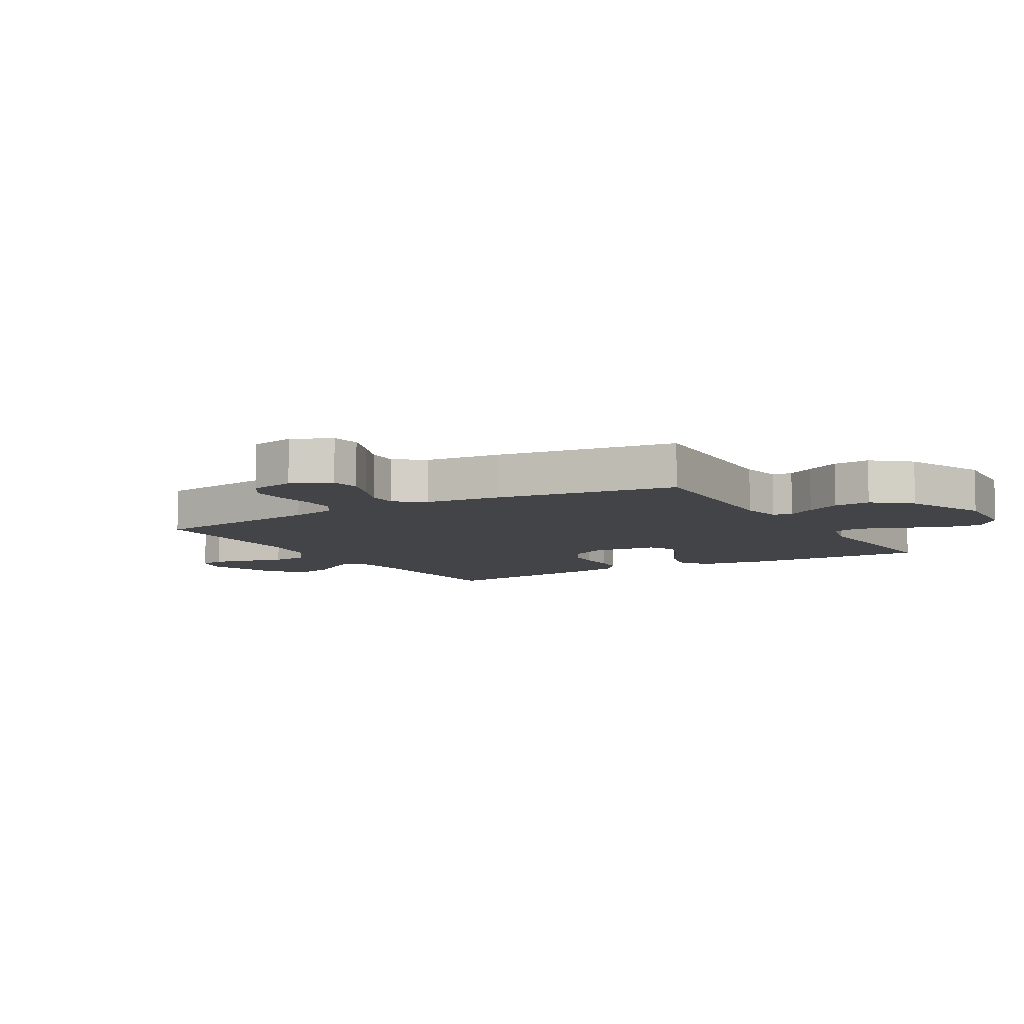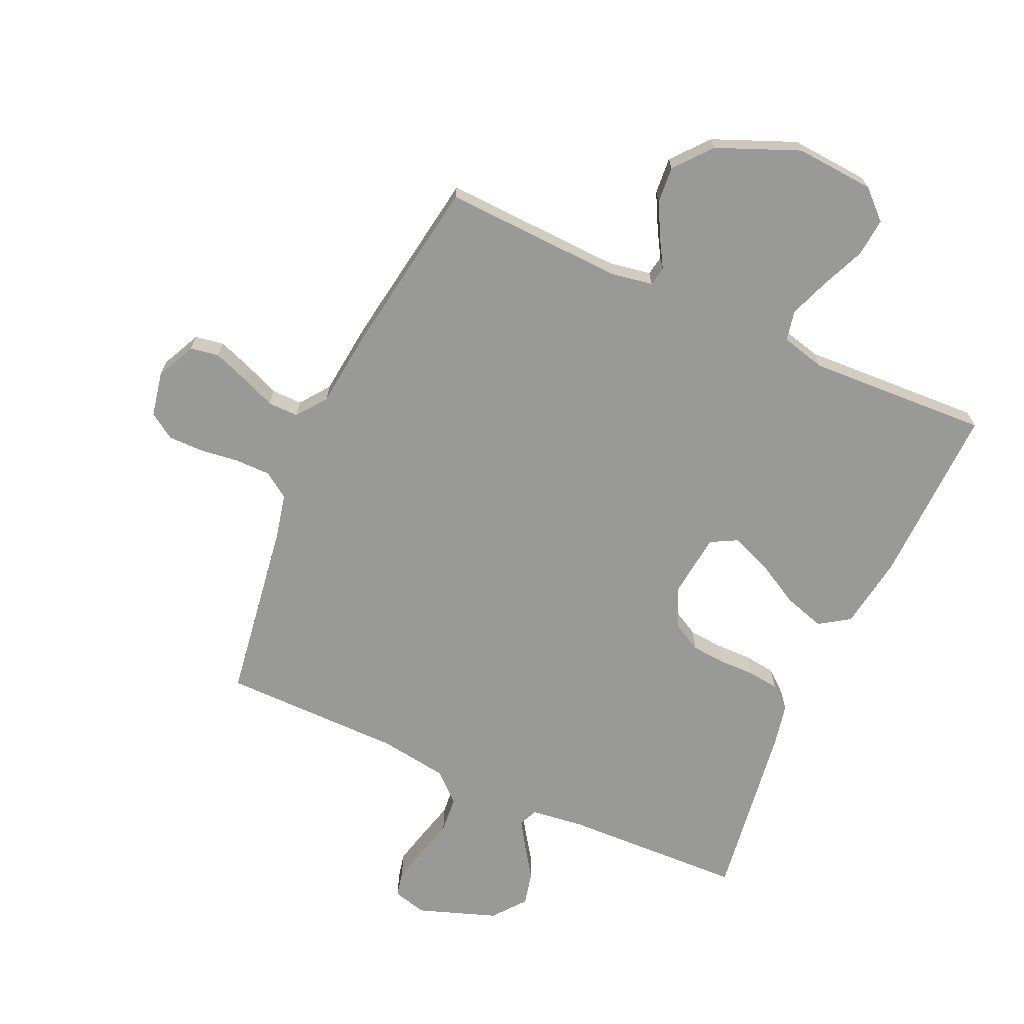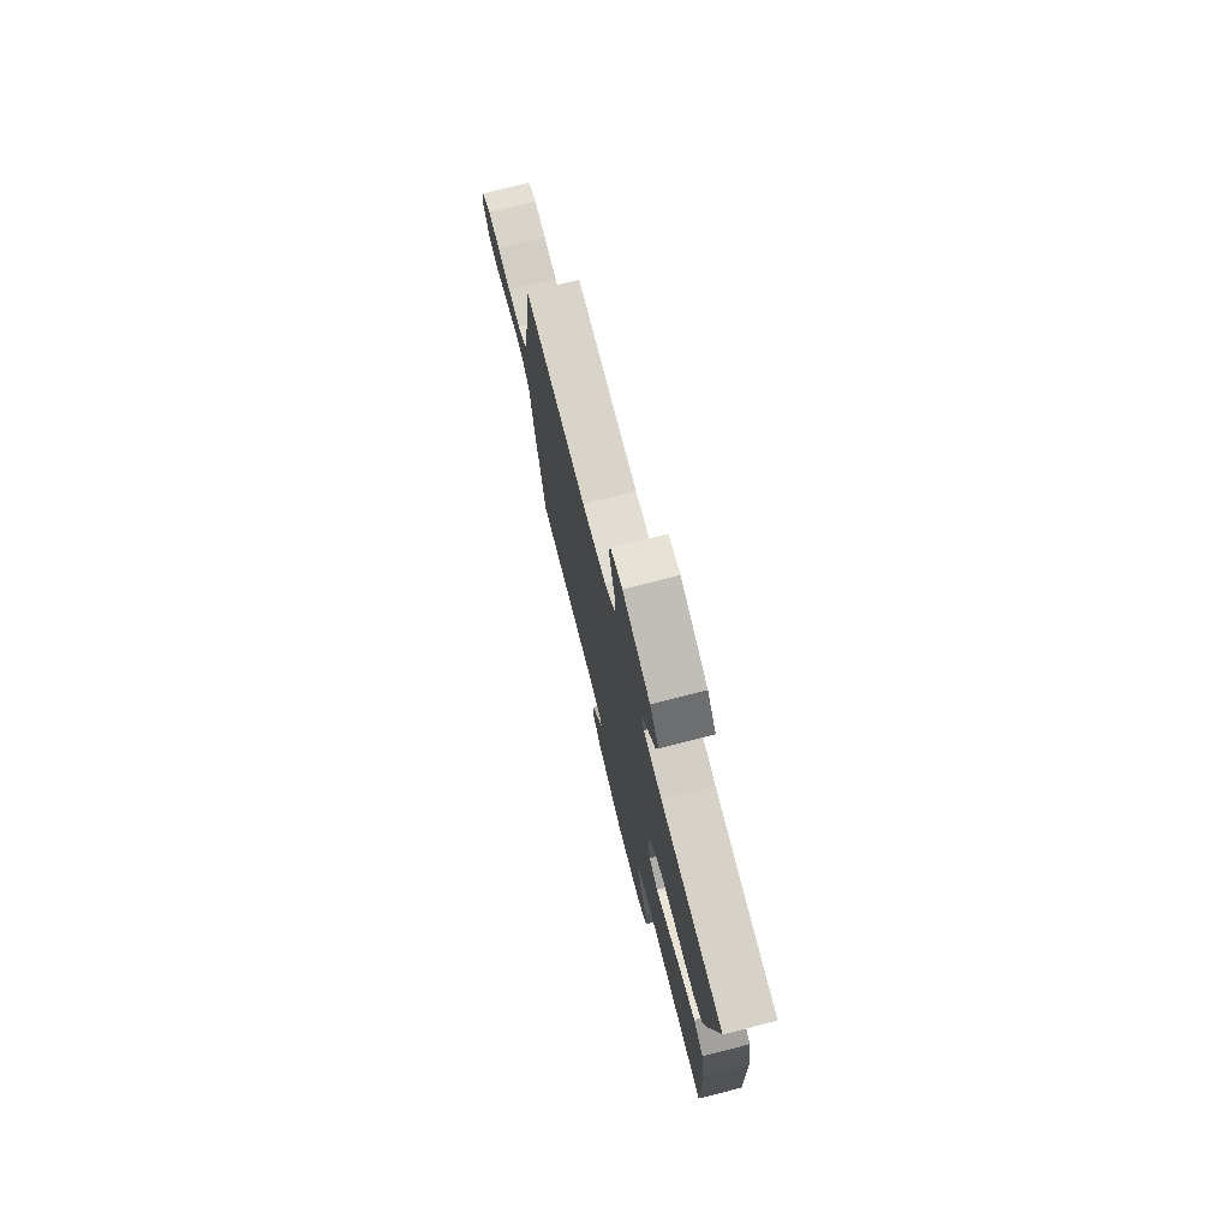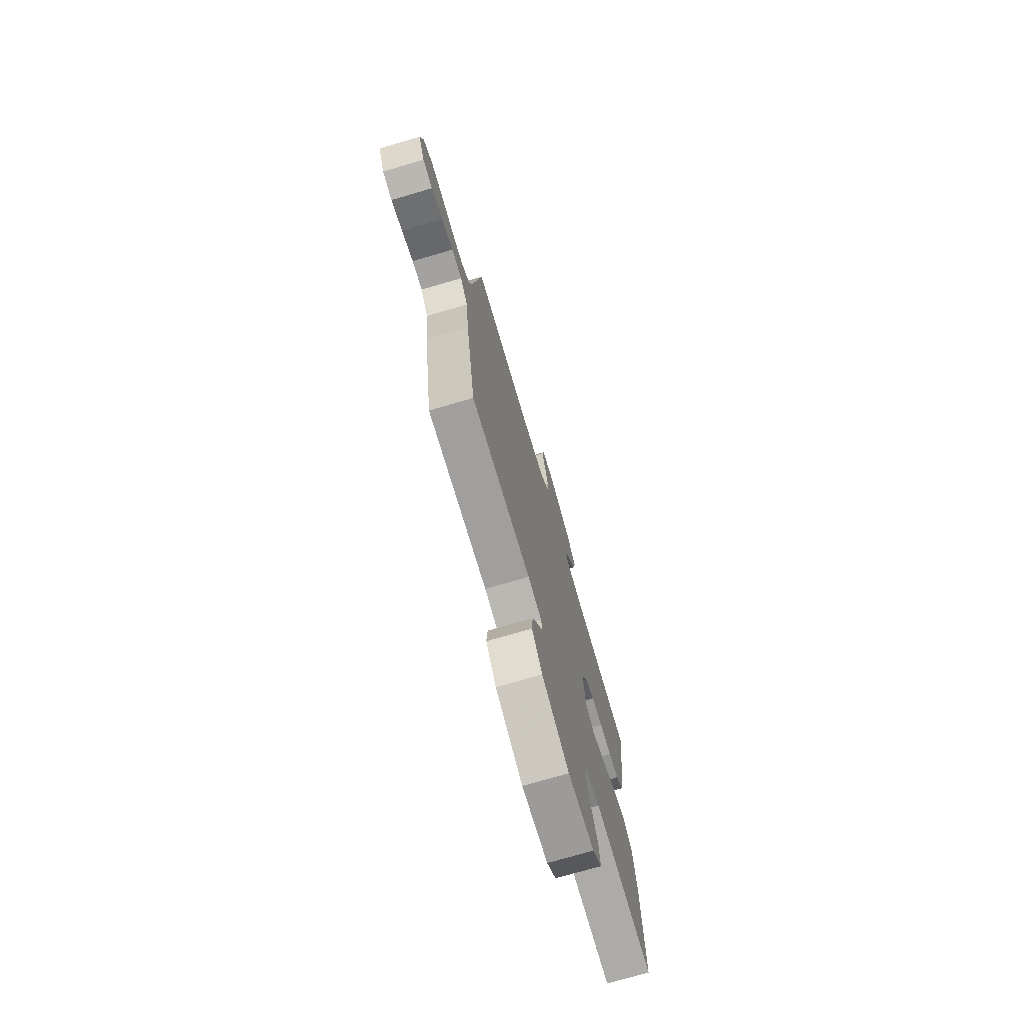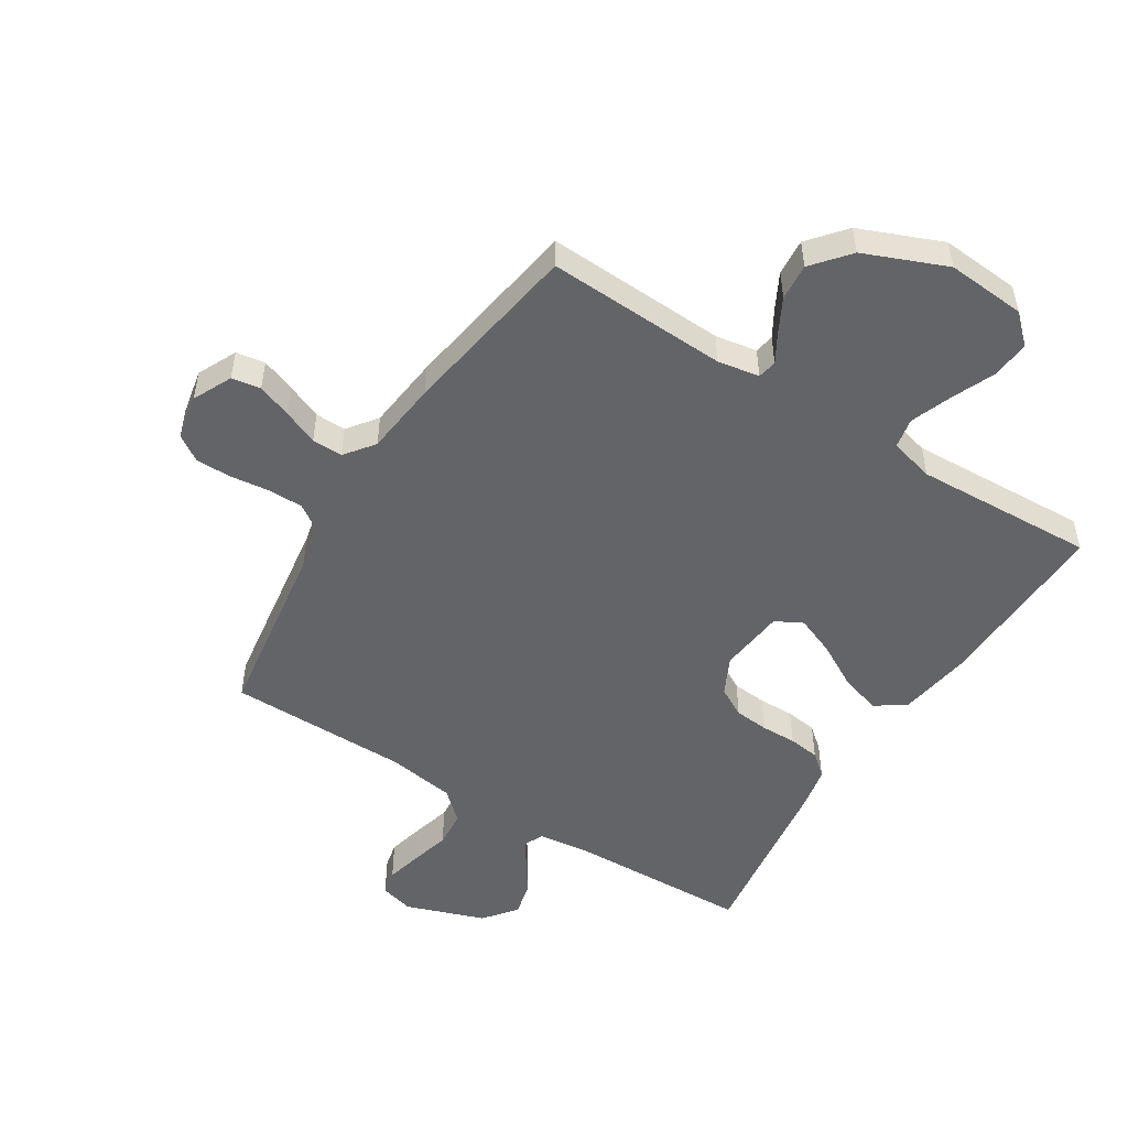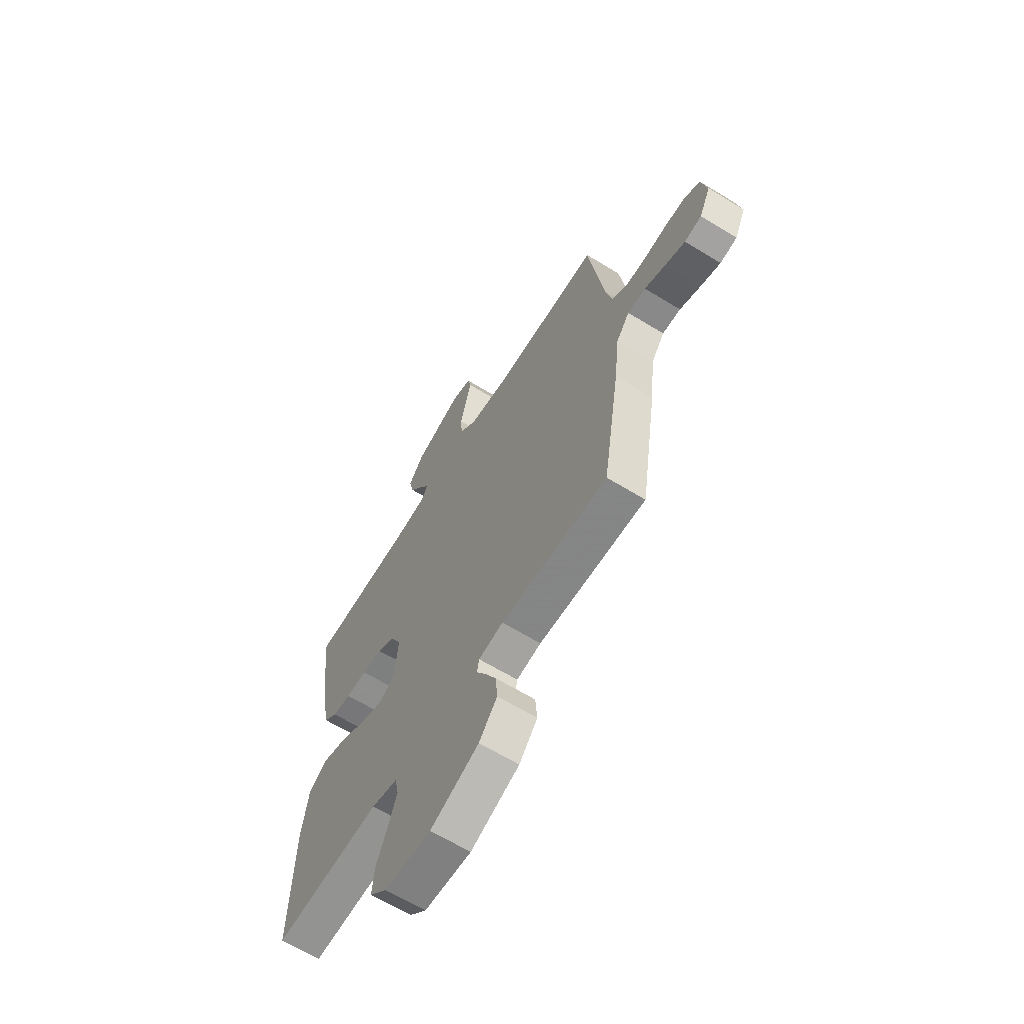
<metadata>
{"format":"obj","ext":"obj","renderer":"f3d","projection":"perspective","resolution":1024,"background":"white","views":[{"elev":-7.9,"azim":120.8,"up":"+Y"},{"elev":-68.8,"azim":155.8,"up":"+Y"},{"elev":75.7,"azim":-104.3,"up":"+Z"},{"elev":-73.7,"azim":106.3,"up":"+Z"},{"elev":-51.1,"azim":147.8,"up":"+Y"},{"elev":-64.2,"azim":58.3,"up":"+Z"}]}
</metadata>
<code>
v -0.5 0.07 -0.5
v -0.491 0.07 -0.2
v -0.472 0.07 -0.078
v -0.422 0.07 -0.045
v -0.354 0.07 -0.066
v -0.281 0.07 -0.107
v -0.216 0.07 -0.133
v -0.171 0.07 -0.109
v -0.159 0.07 0
v -0.19 0.07 0.063
v -0.239 0.07 0.09
v -0.296 0.07 0.095
v -0.355 0.07 0.094
v -0.407 0.07 0.101
v -0.444 0.07 0.132
v -0.458 0.07 0.2
v -0.5 0.07 0.5
v -0.2 0.07 0.51
v -0.111 0.07 0.521
v -0.097 0.07 0.552
v -0.125 0.07 0.596
v -0.161 0.07 0.649
v -0.174 0.07 0.705
v -0.131 0.07 0.759
v 0 0.07 0.805
v 0.056 0.07 0.79
v 0.065 0.07 0.748
v 0.05 0.07 0.688
v 0.033 0.07 0.623
v 0.038 0.07 0.563
v 0.086 0.07 0.519
v 0.2 0.07 0.502
v 0.5 0.07 0.5
v 0.544 0.07 0.2
v 0.561 0.07 0.124
v 0.604 0.07 0.095
v 0.663 0.07 0.095
v 0.728 0.07 0.103
v 0.786 0.07 0.103
v 0.829 0.07 0.075
v 0.844 0.07 0
v 0.813 0.07 -0.065
v 0.765 0.07 -0.073
v 0.708 0.07 -0.052
v 0.65 0.07 -0.028
v 0.599 0.07 -0.027
v 0.562 0.07 -0.076
v 0.548 0.07 -0.2
v 0.5 0.07 -0.5
v 0.2 0.07 -0.487
v 0.131 0.07 -0.499
v 0.125 0.07 -0.531
v 0.152 0.07 -0.577
v 0.182 0.07 -0.634
v 0.187 0.07 -0.695
v 0.136 0.07 -0.756
v 0 0.07 -0.812
v -0.131 0.07 -0.802
v -0.178 0.07 -0.758
v -0.172 0.07 -0.694
v -0.141 0.07 -0.622
v -0.116 0.07 -0.555
v -0.126 0.07 -0.505
v -0.2 0.07 -0.486
v -0.5 0 -0.5
v -0.491 0 -0.2
v -0.472 0 -0.078
v -0.422 0 -0.045
v -0.354 0 -0.066
v -0.281 0 -0.107
v -0.216 0 -0.133
v -0.171 0 -0.109
v -0.159 0 0
v -0.19 0 0.063
v -0.239 0 0.09
v -0.296 0 0.095
v -0.355 0 0.094
v -0.407 0 0.101
v -0.444 0 0.132
v -0.458 0 0.2
v -0.5 0 0.5
v -0.2 0 0.51
v -0.111 0 0.521
v -0.097 0 0.552
v -0.125 0 0.596
v -0.161 0 0.649
v -0.174 0 0.705
v -0.131 0 0.759
v 0 0 0.805
v 0.056 0 0.79
v 0.065 0 0.748
v 0.05 0 0.688
v 0.033 0 0.623
v 0.038 0 0.563
v 0.086 0 0.519
v 0.2 0 0.502
v 0.5 0 0.5
v 0.544 0 0.2
v 0.561 0 0.124
v 0.604 0 0.095
v 0.663 0 0.095
v 0.728 0 0.103
v 0.786 0 0.103
v 0.829 0 0.075
v 0.844 0 0
v 0.813 0 -0.065
v 0.765 0 -0.073
v 0.708 0 -0.052
v 0.65 0 -0.028
v 0.599 0 -0.027
v 0.562 0 -0.076
v 0.548 0 -0.2
v 0.5 0 -0.5
v 0.2 0 -0.487
v 0.131 0 -0.499
v 0.125 0 -0.531
v 0.152 0 -0.577
v 0.182 0 -0.634
v 0.187 0 -0.695
v 0.136 0 -0.756
v 0 0 -0.812
v -0.131 0 -0.802
v -0.178 0 -0.758
v -0.172 0 -0.694
v -0.141 0 -0.622
v -0.116 0 -0.555
v -0.126 0 -0.505
v -0.2 0 -0.486
f 58 59 60 61
f 58 61 62
f 57 58 62
f 56 57 62 63
f 52 53 54 55
f 52 55 56 63
f 47 48 49 50
f 46 47 50 51
f 42 43 44 45
f 40 41 42 45
f 40 45 46
f 37 38 39 40
f 36 37 40 46
f 35 36 46 51
f 32 33 34
f 31 32 34 35
f 26 27 28 29
f 24 25 26 29
f 24 29 30
f 21 22 23 24
f 20 21 24 30
f 19 20 30 31
f 15 16 17 18
f 12 13 14 15
f 11 12 15 18
f 10 11 18 19
f 3 4 5 6
f 3 6 7
f 64 1 2 3
f 64 3 7
f 51 52 63 64
f 51 64 7 8
f 35 51 8 9
f 19 31 35
f 9 10 19 35
f 125 124 123 122
f 126 125 122
f 126 122 121
f 127 126 121 120
f 119 118 117 116
f 127 120 119 116
f 114 113 112 111
f 115 114 111 110
f 109 108 107 106
f 109 106 105 104
f 110 109 104
f 104 103 102 101
f 110 104 101 100
f 115 110 100 99
f 98 97 96
f 99 98 96 95
f 93 92 91 90
f 93 90 89 88
f 94 93 88
f 88 87 86 85
f 94 88 85 84
f 95 94 84 83
f 82 81 80 79
f 79 78 77 76
f 82 79 76 75
f 83 82 75 74
f 70 69 68 67
f 71 70 67
f 67 66 65 128
f 71 67 128
f 128 127 116 115
f 72 71 128 115
f 73 72 115 99
f 99 95 83
f 99 83 74 73
f 1 65 66 2
f 2 66 67 3
f 3 67 68 4
f 4 68 69 5
f 5 69 70 6
f 6 70 71 7
f 7 71 72 8
f 8 72 73 9
f 9 73 74 10
f 10 74 75 11
f 11 75 76 12
f 12 76 77 13
f 13 77 78 14
f 14 78 79 15
f 15 79 80 16
f 16 80 81 17
f 17 81 82 18
f 18 82 83 19
f 19 83 84 20
f 20 84 85 21
f 21 85 86 22
f 22 86 87 23
f 23 87 88 24
f 24 88 89 25
f 25 89 90 26
f 26 90 91 27
f 27 91 92 28
f 28 92 93 29
f 29 93 94 30
f 30 94 95 31
f 31 95 96 32
f 32 96 97 33
f 33 97 98 34
f 34 98 99 35
f 35 99 100 36
f 36 100 101 37
f 37 101 102 38
f 38 102 103 39
f 39 103 104 40
f 40 104 105 41
f 41 105 106 42
f 42 106 107 43
f 43 107 108 44
f 44 108 109 45
f 45 109 110 46
f 46 110 111 47
f 47 111 112 48
f 48 112 113 49
f 49 113 114 50
f 50 114 115 51
f 51 115 116 52
f 52 116 117 53
f 53 117 118 54
f 54 118 119 55
f 55 119 120 56
f 56 120 121 57
f 57 121 122 58
f 58 122 123 59
f 59 123 124 60
f 60 124 125 61
f 61 125 126 62
f 62 126 127 63
f 63 127 128 64
f 64 128 65 1

</code>
